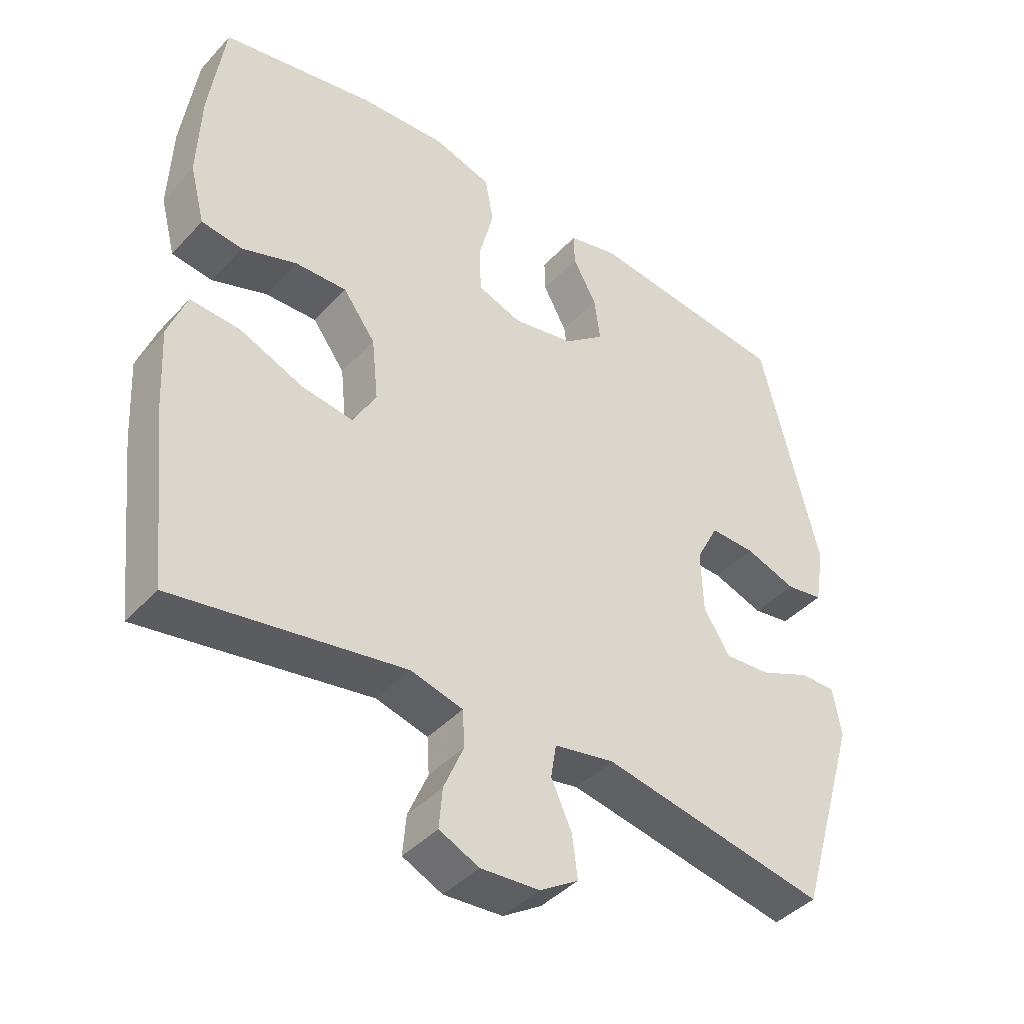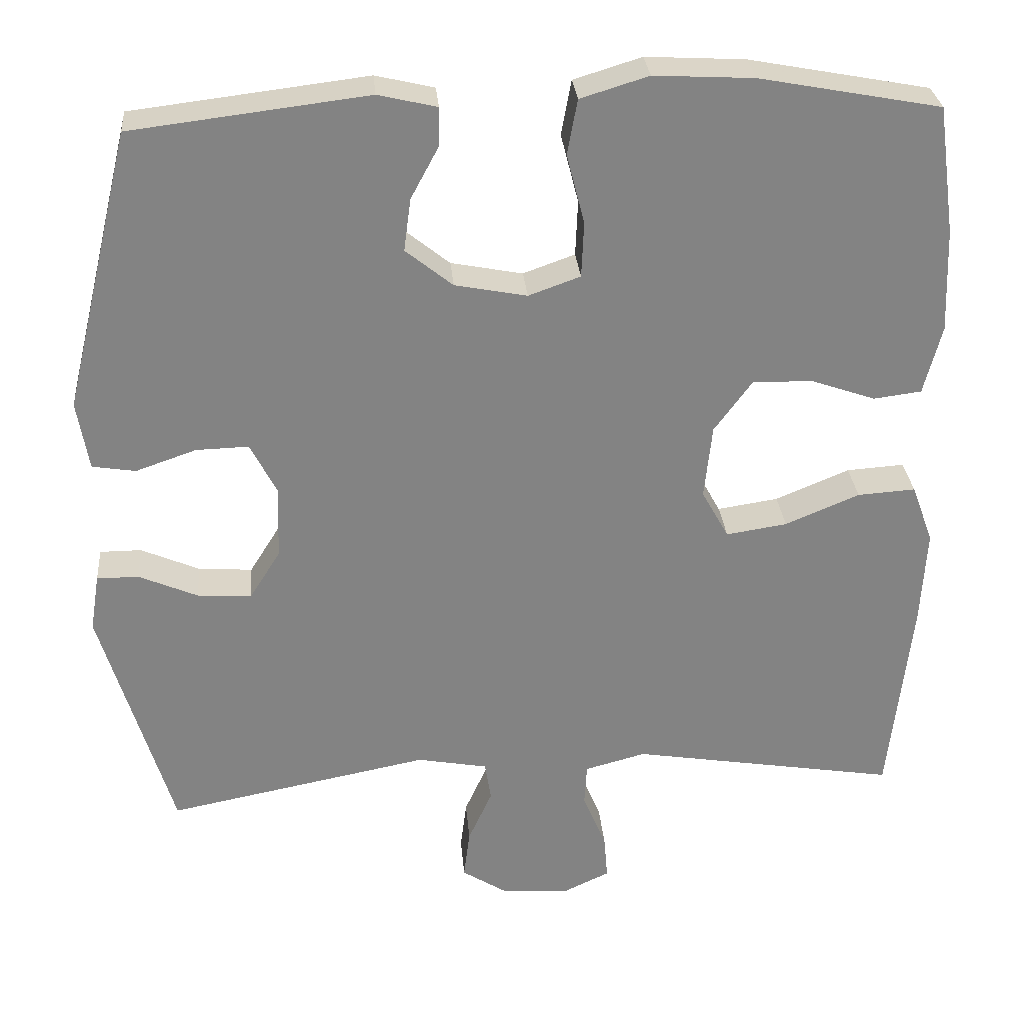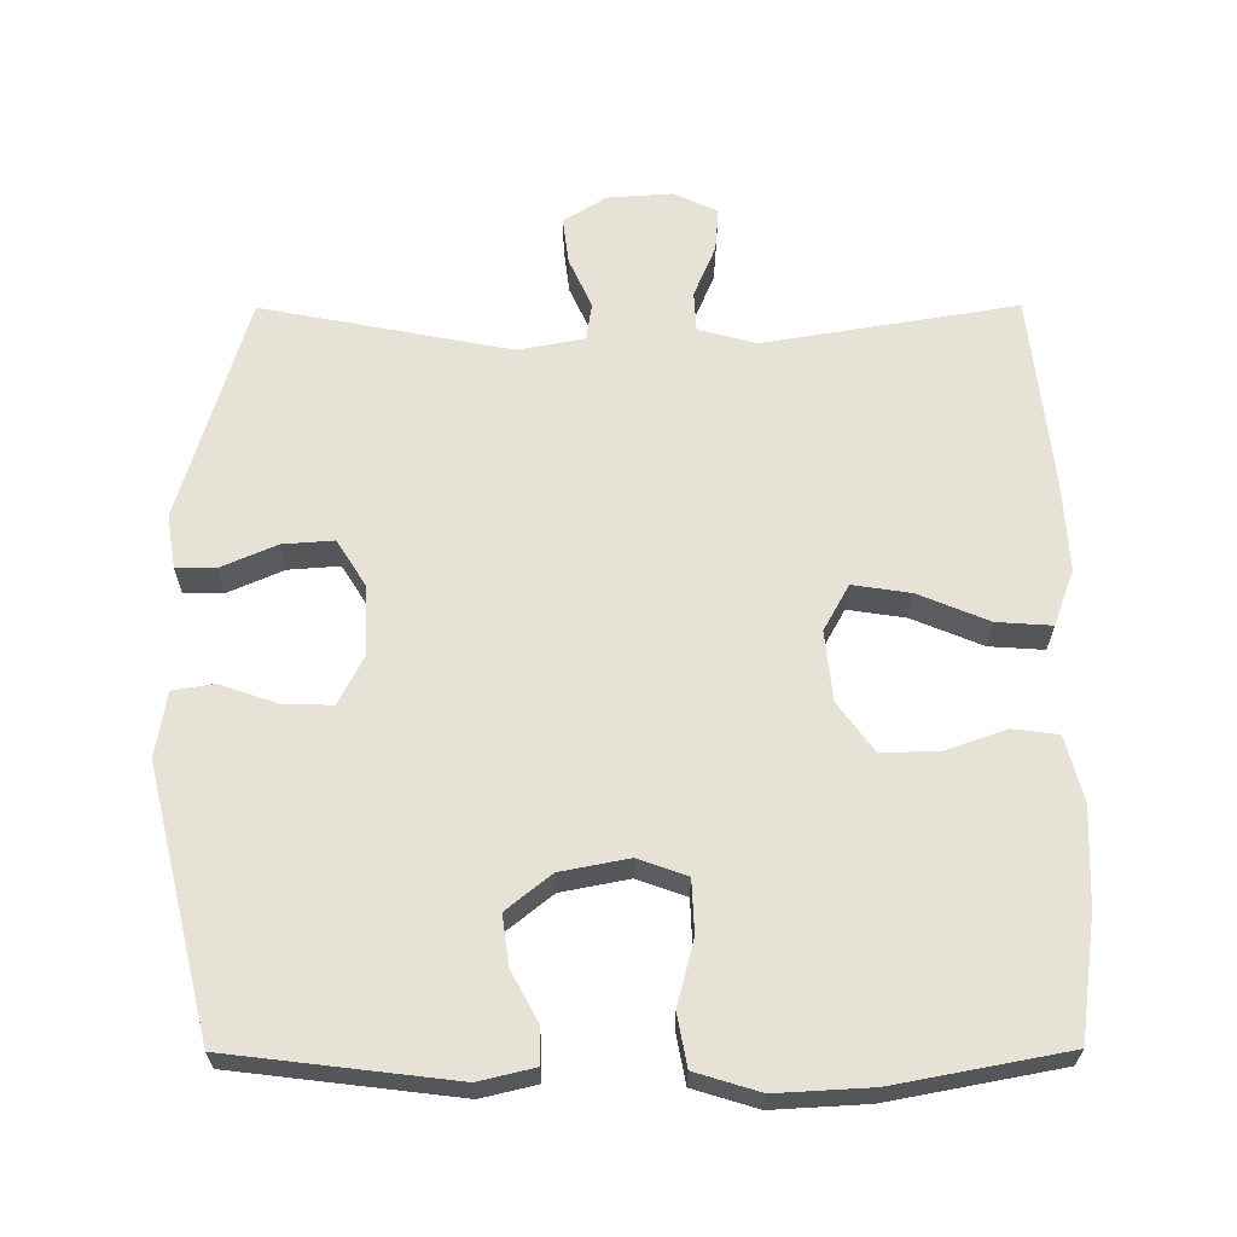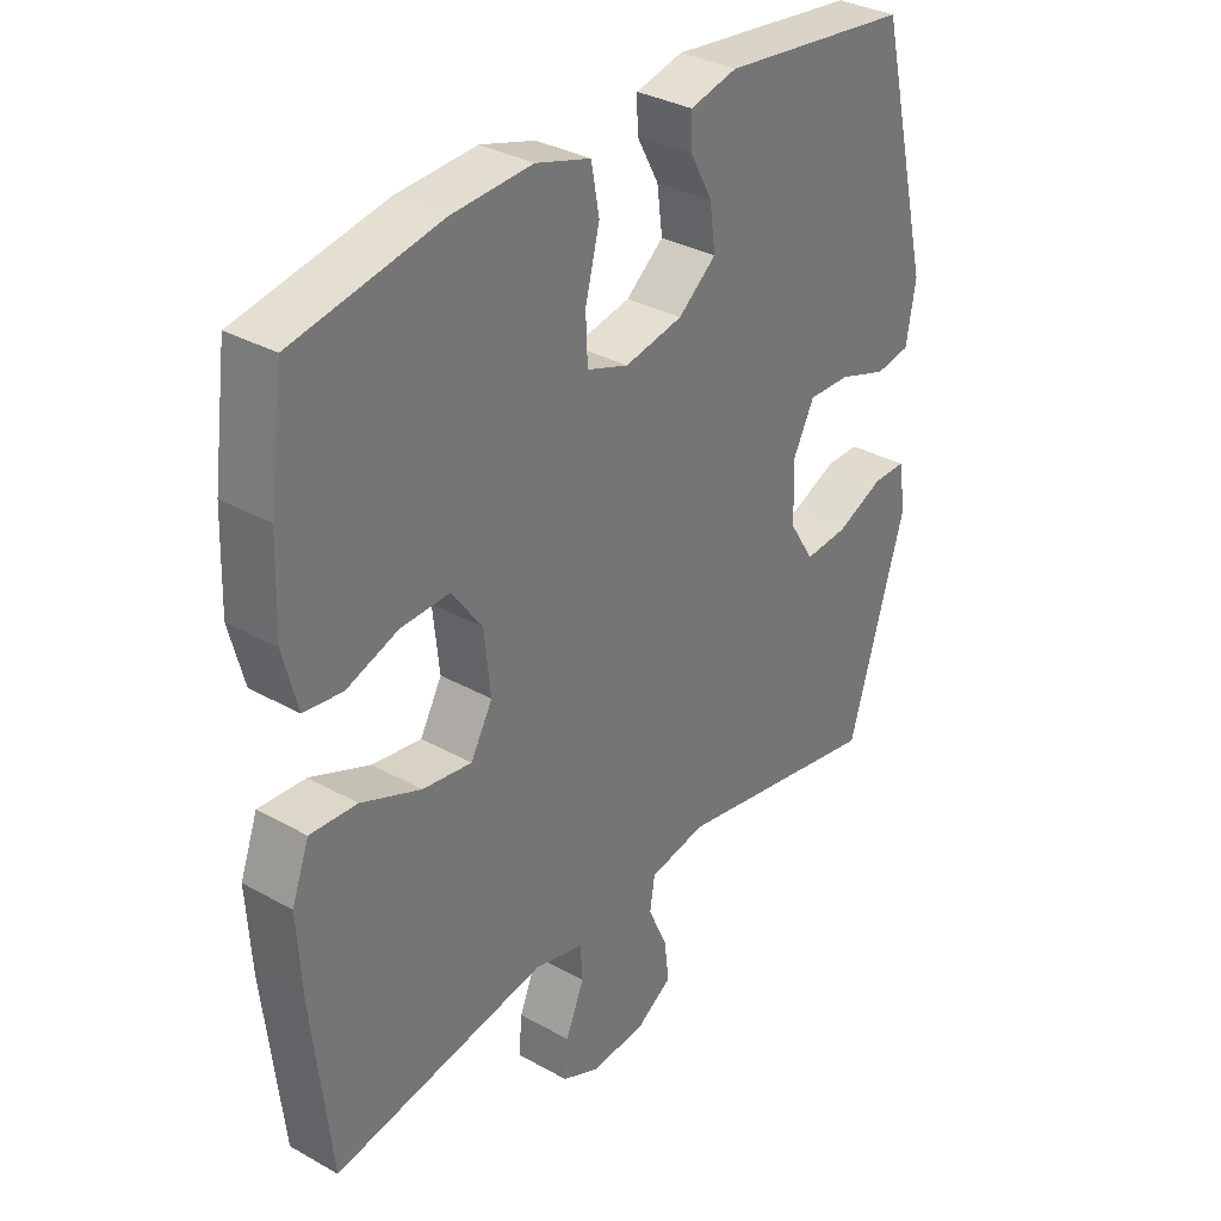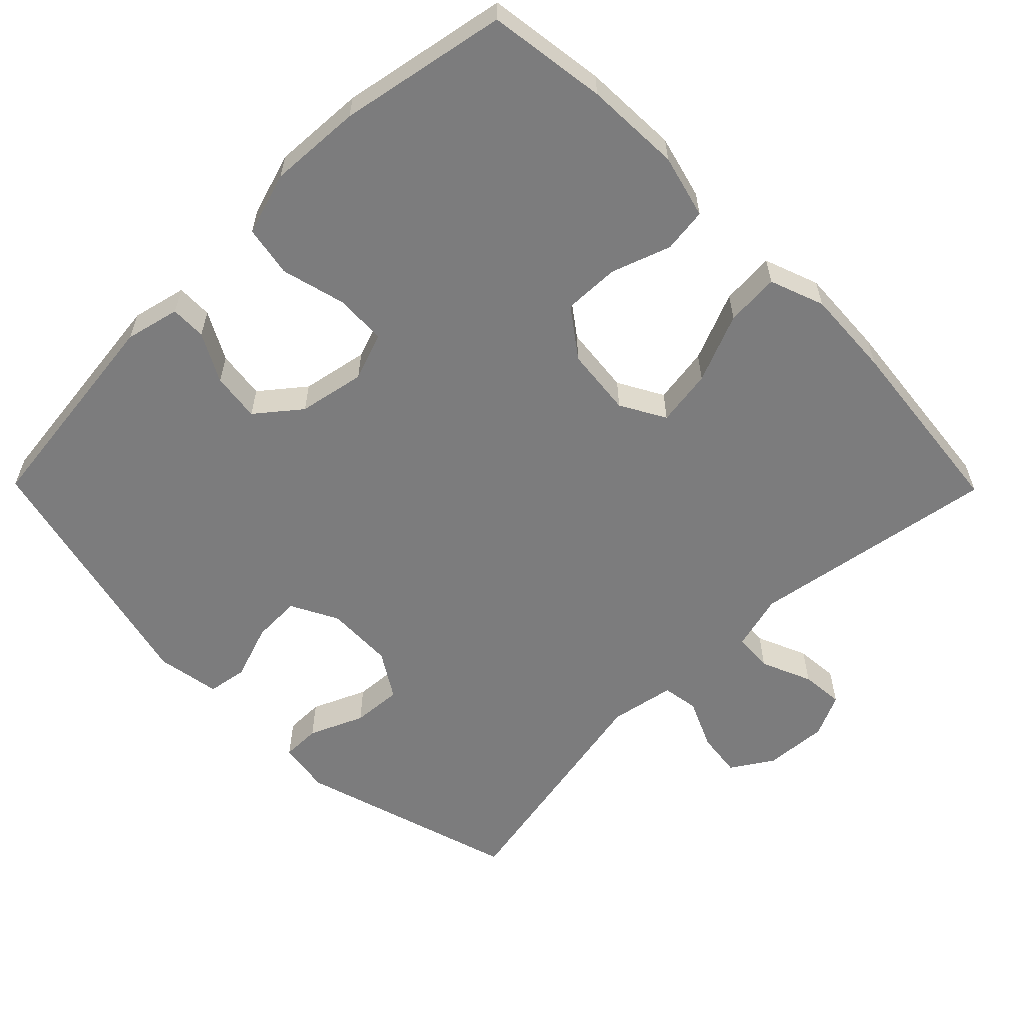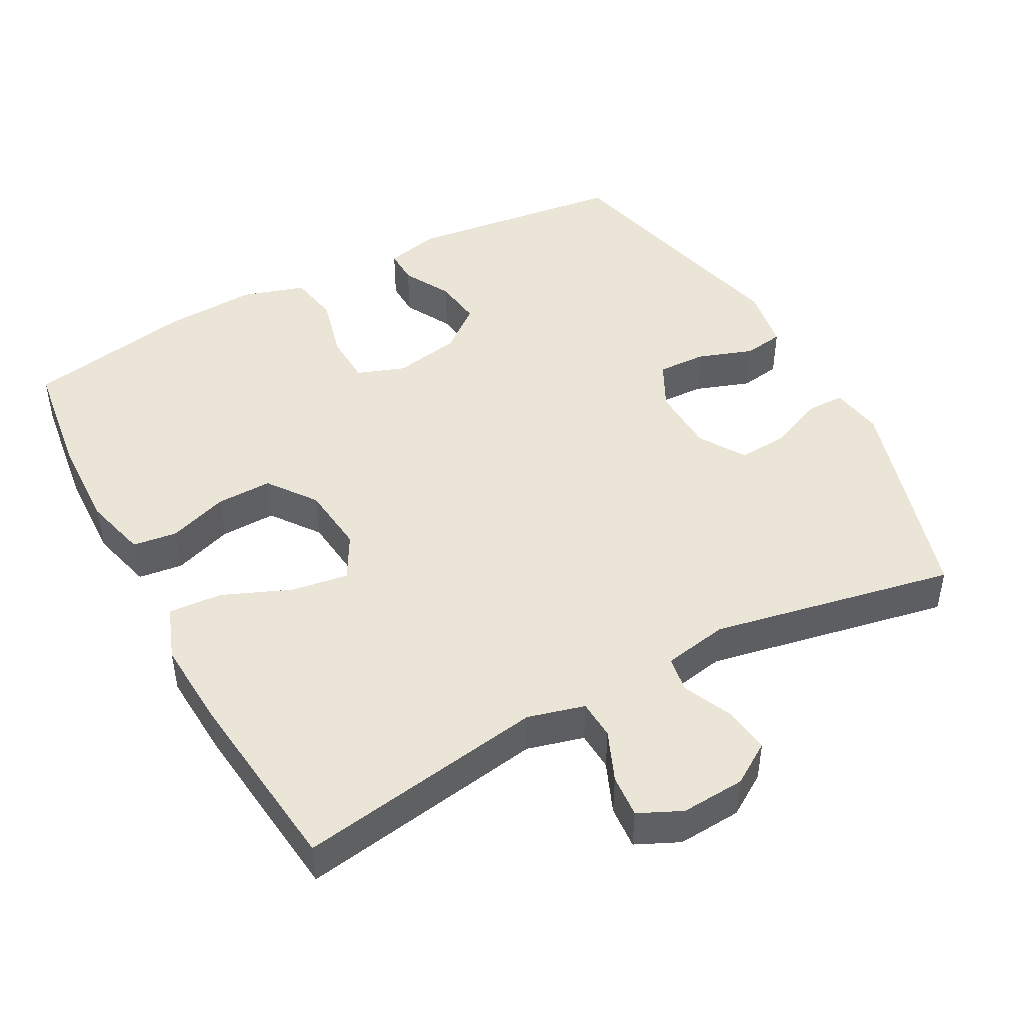
<metadata>
{"format":"obj","ext":"obj","renderer":"f3d","projection":"perspective","resolution":1024,"background":"white","views":[{"elev":-42.0,"azim":141.5,"up":"+Z"},{"elev":29.3,"azim":-4.9,"up":"+Z"},{"elev":64.0,"azim":-0.2,"up":"+Y"},{"elev":33.4,"azim":127.5,"up":"+Z"},{"elev":-58.8,"azim":44.6,"up":"+Y"},{"elev":46.0,"azim":151.6,"up":"+Y"}]}
</metadata>
<code>
v -0.5 0.07 -0.5
v -0.592 0.07 -0.192
v -0.58 0.07 -0.118
v -0.526 0.07 -0.118
v -0.45 0.07 -0.151
v -0.38 0.07 -0.156
v -0.34 0.07 -0.092
v -0.337 0.07 0.003
v -0.371 0.07 0.069
v -0.439 0.07 0.067
v -0.517 0.07 0.04
v -0.573 0.07 0.049
v -0.588 0.07 0.138
v -0.5 0.07 0.5
v -0.195 0.07 0.537
v -0.119 0.07 0.519
v -0.12 0.07 0.469
v -0.156 0.07 0.402
v -0.165 0.07 0.334
v -0.104 0.07 0.285
v -0.011 0.07 0.267
v 0.056 0.07 0.291
v 0.059 0.07 0.363
v 0.036 0.07 0.453
v 0.049 0.07 0.524
v 0.137 0.07 0.551
v 0.266 0.07 0.544
v 0.5 0.07 0.5
v 0.523 0.07 0.334
v 0.528 0.07 0.2
v 0.505 0.07 0.111
v 0.443 0.07 0.103
v 0.36 0.07 0.132
v 0.282 0.07 0.134
v 0.233 0.07 0.067
v 0.223 0.07 -0.029
v 0.258 0.07 -0.092
v 0.337 0.07 -0.08
v 0.433 0.07 -0.04
v 0.508 0.07 -0.035
v 0.536 0.07 -0.111
v 0.529 0.07 -0.235
v 0.5 0.07 -0.5
v 0.154 0.07 -0.443
v 0.075 0.07 -0.464
v 0.072 0.07 -0.519
v 0.102 0.07 -0.59
v 0.107 0.07 -0.65
v 0.047 0.07 -0.678
v -0.042 0.07 -0.672
v -0.1 0.07 -0.635
v -0.092 0.07 -0.571
v -0.061 0.07 -0.502
v -0.069 0.07 -0.451
v -0.16 0.07 -0.434
v -0.5 0 -0.5
v -0.592 0 -0.192
v -0.58 0 -0.118
v -0.526 0 -0.118
v -0.45 0 -0.151
v -0.38 0 -0.156
v -0.34 0 -0.092
v -0.337 0 0.003
v -0.371 0 0.069
v -0.439 0 0.067
v -0.517 0 0.04
v -0.573 0 0.049
v -0.588 0 0.138
v -0.5 0 0.5
v -0.195 0 0.537
v -0.119 0 0.519
v -0.12 0 0.469
v -0.156 0 0.402
v -0.165 0 0.334
v -0.104 0 0.285
v -0.011 0 0.267
v 0.056 0 0.291
v 0.059 0 0.363
v 0.036 0 0.453
v 0.049 0 0.524
v 0.137 0 0.551
v 0.266 0 0.544
v 0.5 0 0.5
v 0.523 0 0.334
v 0.528 0 0.2
v 0.505 0 0.111
v 0.443 0 0.103
v 0.36 0 0.132
v 0.282 0 0.134
v 0.233 0 0.067
v 0.223 0 -0.029
v 0.258 0 -0.092
v 0.337 0 -0.08
v 0.433 0 -0.04
v 0.508 0 -0.035
v 0.536 0 -0.111
v 0.529 0 -0.235
v 0.5 0 -0.5
v 0.154 0 -0.443
v 0.075 0 -0.464
v 0.072 0 -0.519
v 0.102 0 -0.59
v 0.107 0 -0.65
v 0.047 0 -0.678
v -0.042 0 -0.672
v -0.1 0 -0.635
v -0.092 0 -0.571
v -0.061 0 -0.502
v -0.069 0 -0.451
v -0.16 0 -0.434
f 51 52 53
f 50 51 53
f 49 50 53
f 48 49 53
f 47 48 53
f 46 47 53
f 45 46 53 54
f 44 45 54 55
f 42 43 44
f 41 42 44
f 40 41 44
f 39 40 44
f 38 39 44
f 37 38 44 55
f 31 32 33
f 30 31 33
f 29 30 33
f 28 29 33
f 27 28 33
f 26 27 33
f 25 26 33
f 24 25 33
f 23 24 33
f 22 23 33 34
f 21 22 34 35
f 16 17 18
f 15 16 18
f 14 15 18
f 13 14 18
f 12 13 18
f 11 12 18
f 10 11 18
f 9 10 18 19
f 8 9 19 20
f 3 4 5
f 2 3 5
f 1 2 5
f 55 1 5
f 55 5 6
f 55 6 7
f 37 55 7
f 36 37 7
f 21 35 36
f 20 21 36
f 8 20 36
f 7 8 36
f 108 107 106
f 108 106 105
f 108 105 104
f 108 104 103
f 108 103 102
f 108 102 101
f 109 108 101 100
f 110 109 100 99
f 99 98 97
f 99 97 96
f 99 96 95
f 99 95 94
f 99 94 93
f 110 99 93 92
f 88 87 86
f 88 86 85
f 88 85 84
f 88 84 83
f 88 83 82
f 88 82 81
f 88 81 80
f 88 80 79
f 88 79 78
f 89 88 78 77
f 90 89 77 76
f 73 72 71
f 73 71 70
f 73 70 69
f 73 69 68
f 73 68 67
f 73 67 66
f 73 66 65
f 74 73 65 64
f 75 74 64 63
f 60 59 58
f 60 58 57
f 60 57 56
f 60 56 110
f 61 60 110
f 62 61 110
f 62 110 92
f 62 92 91
f 91 90 76
f 91 76 75
f 91 75 63
f 91 63 62
f 1 56 57 2
f 2 57 58 3
f 3 58 59 4
f 4 59 60 5
f 5 60 61 6
f 6 61 62 7
f 7 62 63 8
f 8 63 64 9
f 9 64 65 10
f 10 65 66 11
f 11 66 67 12
f 12 67 68 13
f 13 68 69 14
f 14 69 70 15
f 15 70 71 16
f 16 71 72 17
f 17 72 73 18
f 18 73 74 19
f 19 74 75 20
f 20 75 76 21
f 21 76 77 22
f 22 77 78 23
f 23 78 79 24
f 24 79 80 25
f 25 80 81 26
f 26 81 82 27
f 27 82 83 28
f 28 83 84 29
f 29 84 85 30
f 30 85 86 31
f 31 86 87 32
f 32 87 88 33
f 33 88 89 34
f 34 89 90 35
f 35 90 91 36
f 36 91 92 37
f 37 92 93 38
f 38 93 94 39
f 39 94 95 40
f 40 95 96 41
f 41 96 97 42
f 42 97 98 43
f 43 98 99 44
f 44 99 100 45
f 45 100 101 46
f 46 101 102 47
f 47 102 103 48
f 48 103 104 49
f 49 104 105 50
f 50 105 106 51
f 51 106 107 52
f 52 107 108 53
f 53 108 109 54
f 54 109 110 55
f 55 110 56 1

</code>
